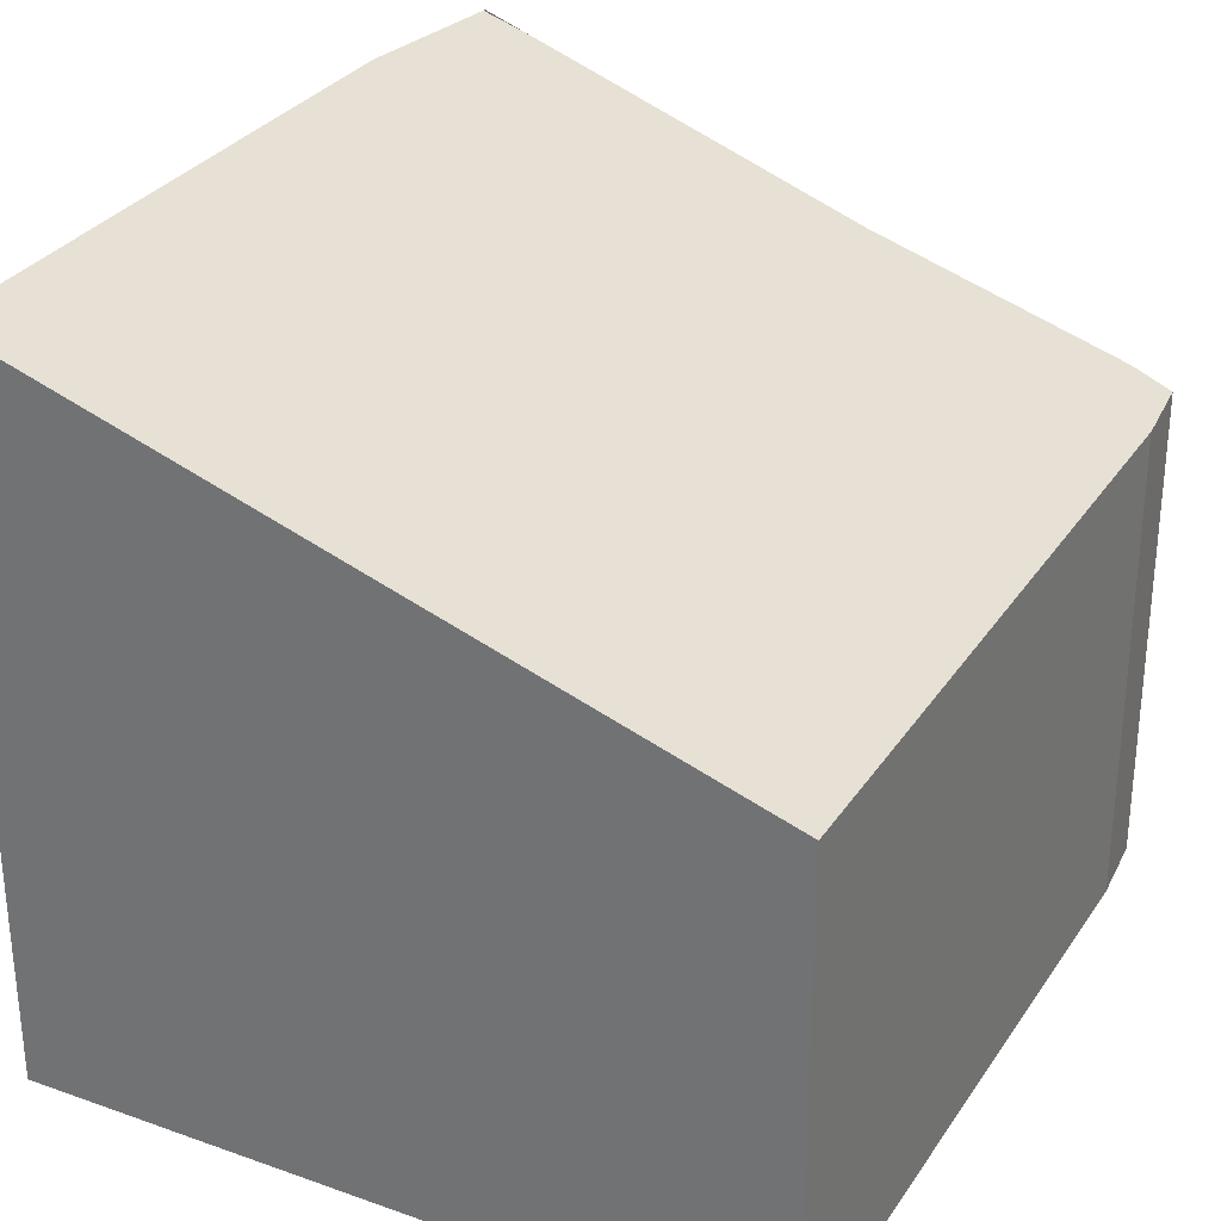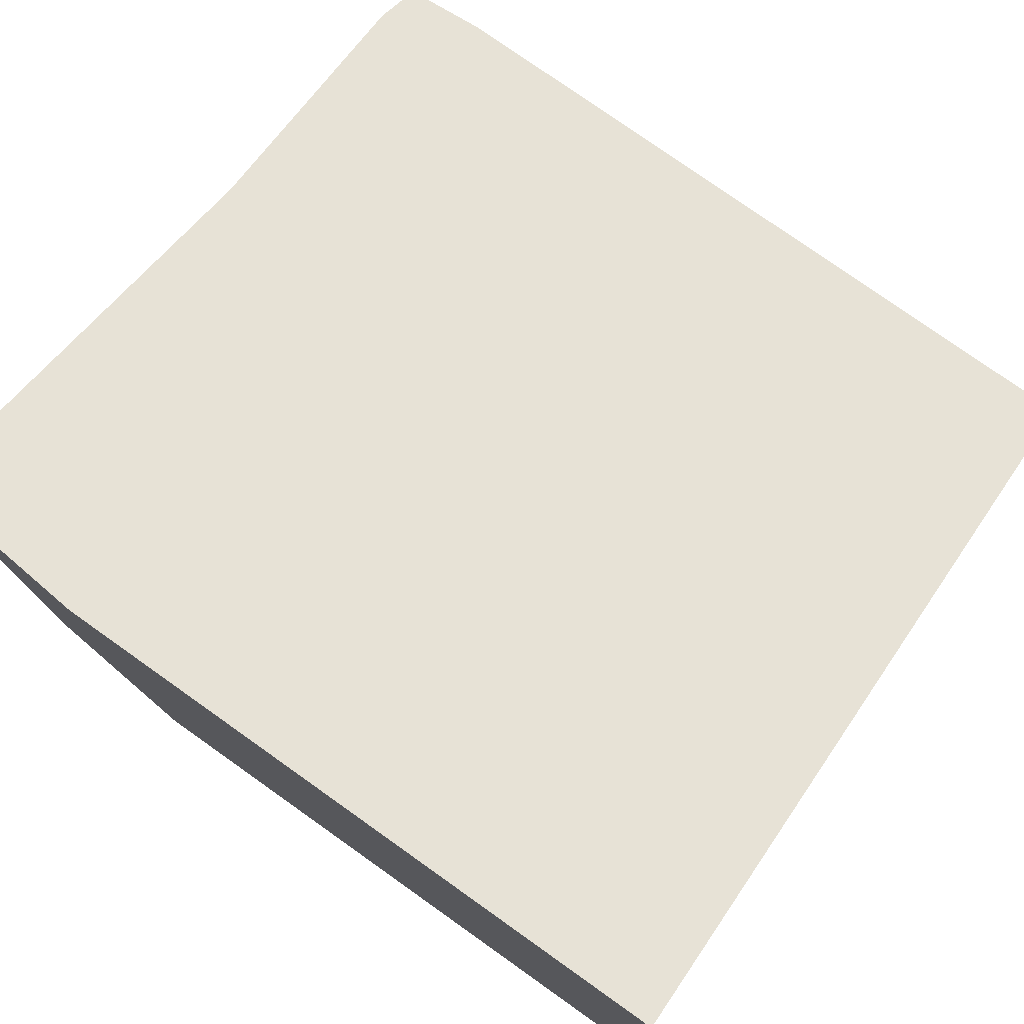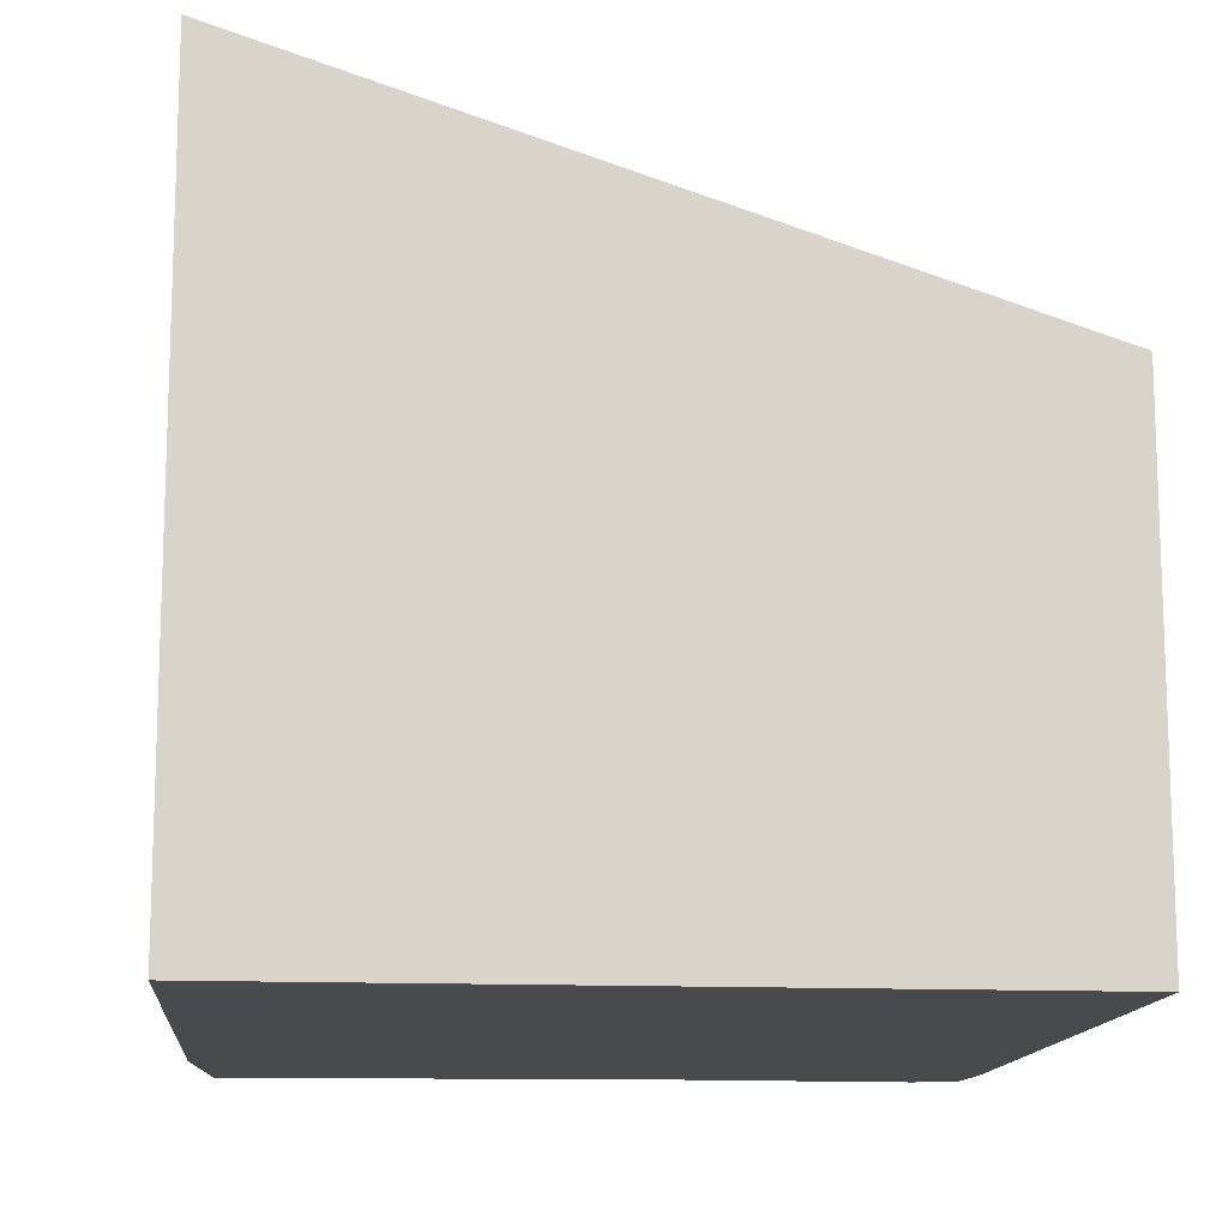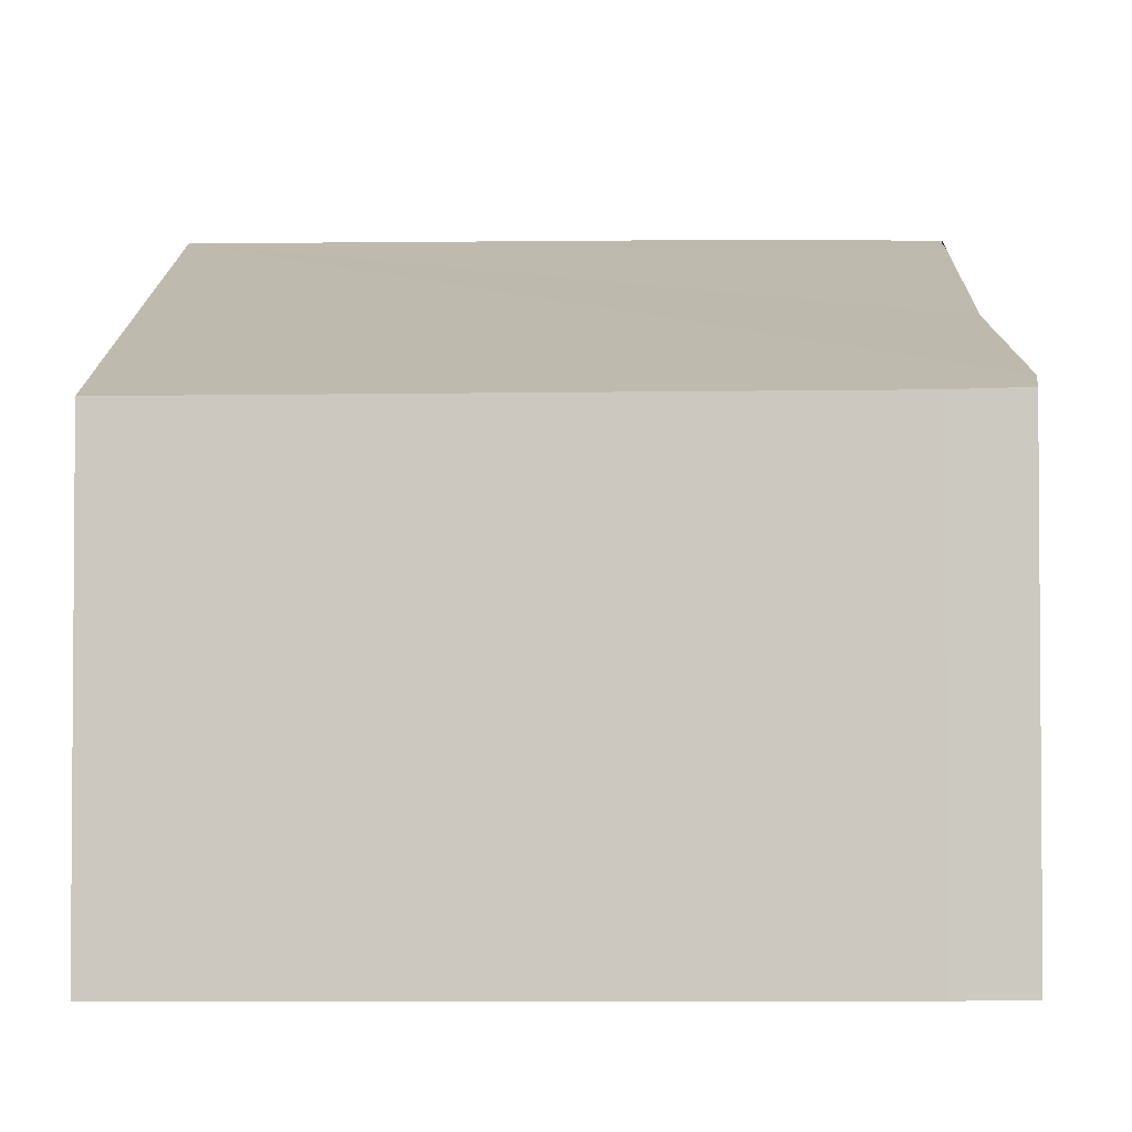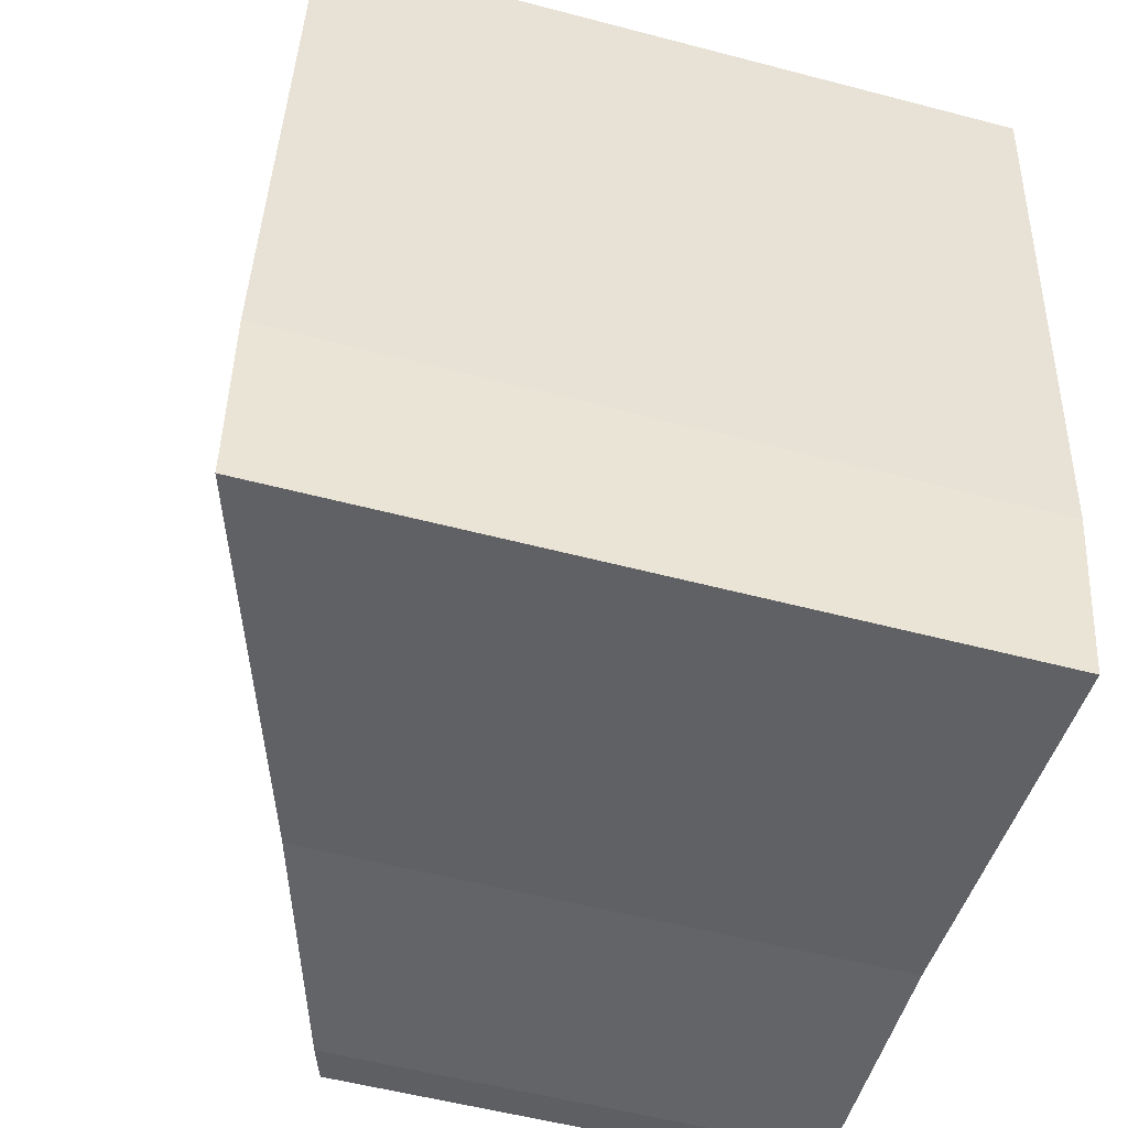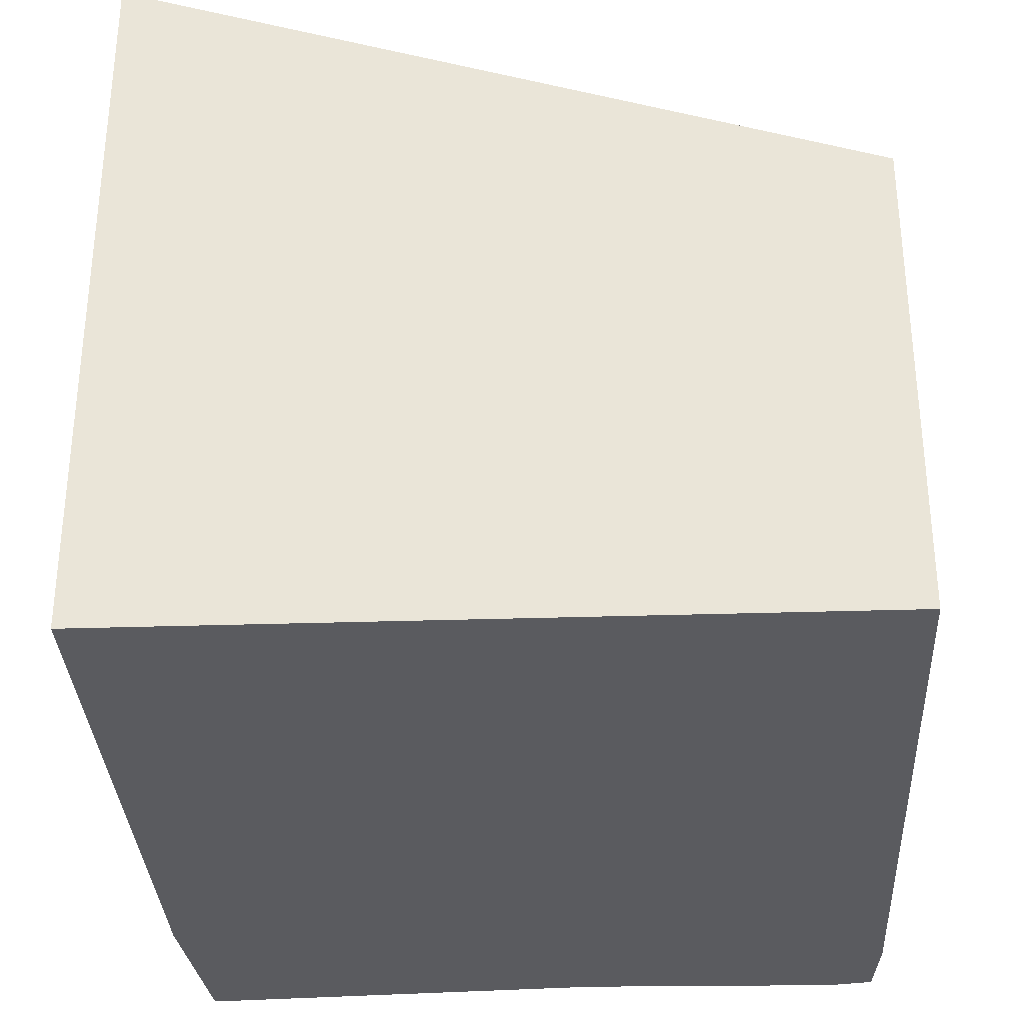
<metadata>
{"format":"obj","ext":"obj","renderer":"f3d","projection":"perspective","resolution":1024,"background":"white","views":[{"elev":30.3,"azim":21.8,"up":"+Y"},{"elev":77.8,"azim":-60.8,"up":"+Y"},{"elev":-13.3,"azim":-11.2,"up":"+Y"},{"elev":-2.7,"azim":84.0,"up":"+Y"},{"elev":-55.1,"azim":-105.5,"up":"+Z"},{"elev":-33.1,"azim":-3.0,"up":"+Y"}]}
</metadata>
<code>
v  5.673 3.453 -4.408
v  0 5.115 3.132e-16
v  5.163 3.414 0.497
v  5.679 3.474 -4.953
v  5.376 3.576 -5.028
v  3.565 4.17 -5.154
v  1.084 4.994 -5.536
v  0.715 5.115 -5.571
v  0.47 5.145 -4.371
v  0 0 0
v  5.163 -3.043e-17 0.497
v  5.673 2.699e-16 -4.408
v  5.679 3.033e-16 -4.953
v  5.376 3.079e-16 -5.028
v  3.565 3.156e-16 -5.154
v  0.719 5.115 -5.592
v  0.719 3.424e-16 -5.592
v  1.084 3.39e-16 -5.536
v  0.47 2.676e-16 -4.371
v  0.715 3.411e-16 -5.571
g defaultobject
f 1 2 3
f 2 1 4
f 2 4 5
f 2 5 6
f 2 6 7
f 2 7 8
f 2 8 9
f 10 3 2
f 3 10 11
f 3 12 1
f 12 3 11
f 1 13 4
f 13 1 12
f 4 14 5
f 14 4 13
f 5 15 6
f 15 5 14
f 15 7 6
f 7 15 16
f 16 15 17
f 17 15 18
f 19 2 9
f 2 19 10
f 17 8 16
f 8 19 9
f 19 8 17
f 19 17 20
f 20 10 19
f 10 20 11
f 11 20 17
f 11 17 18
f 11 18 15
f 11 15 14
f 11 14 13
f 11 13 12

</code>
